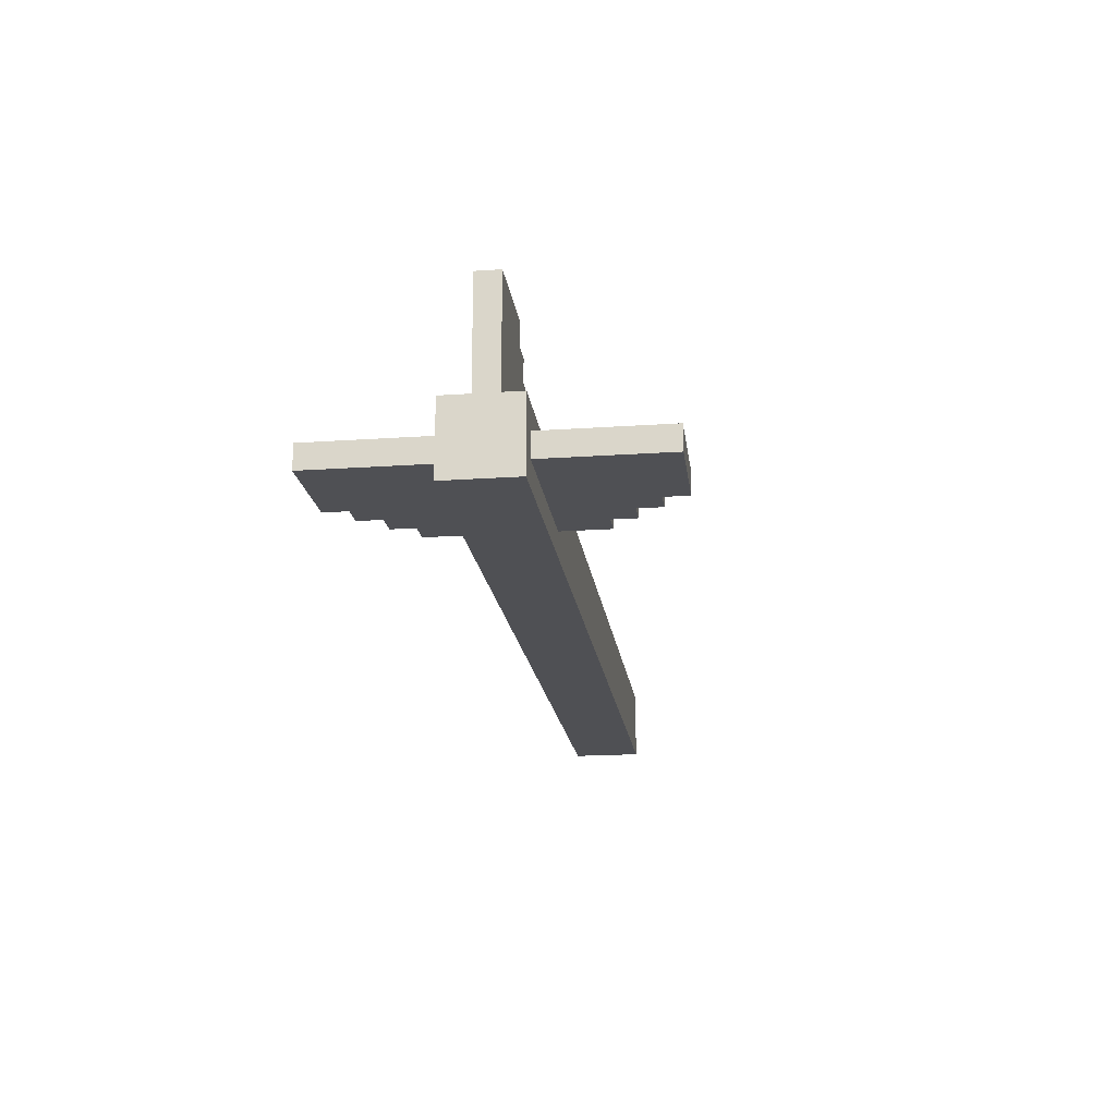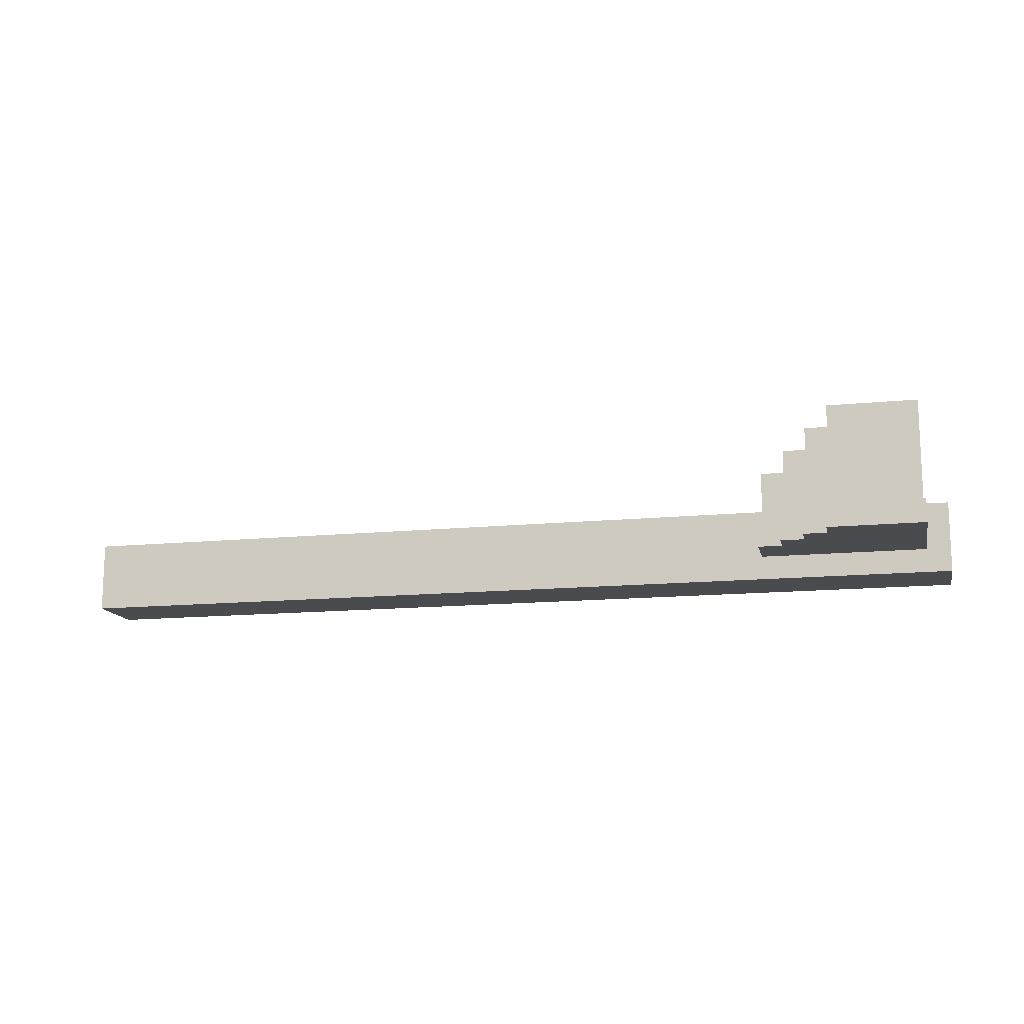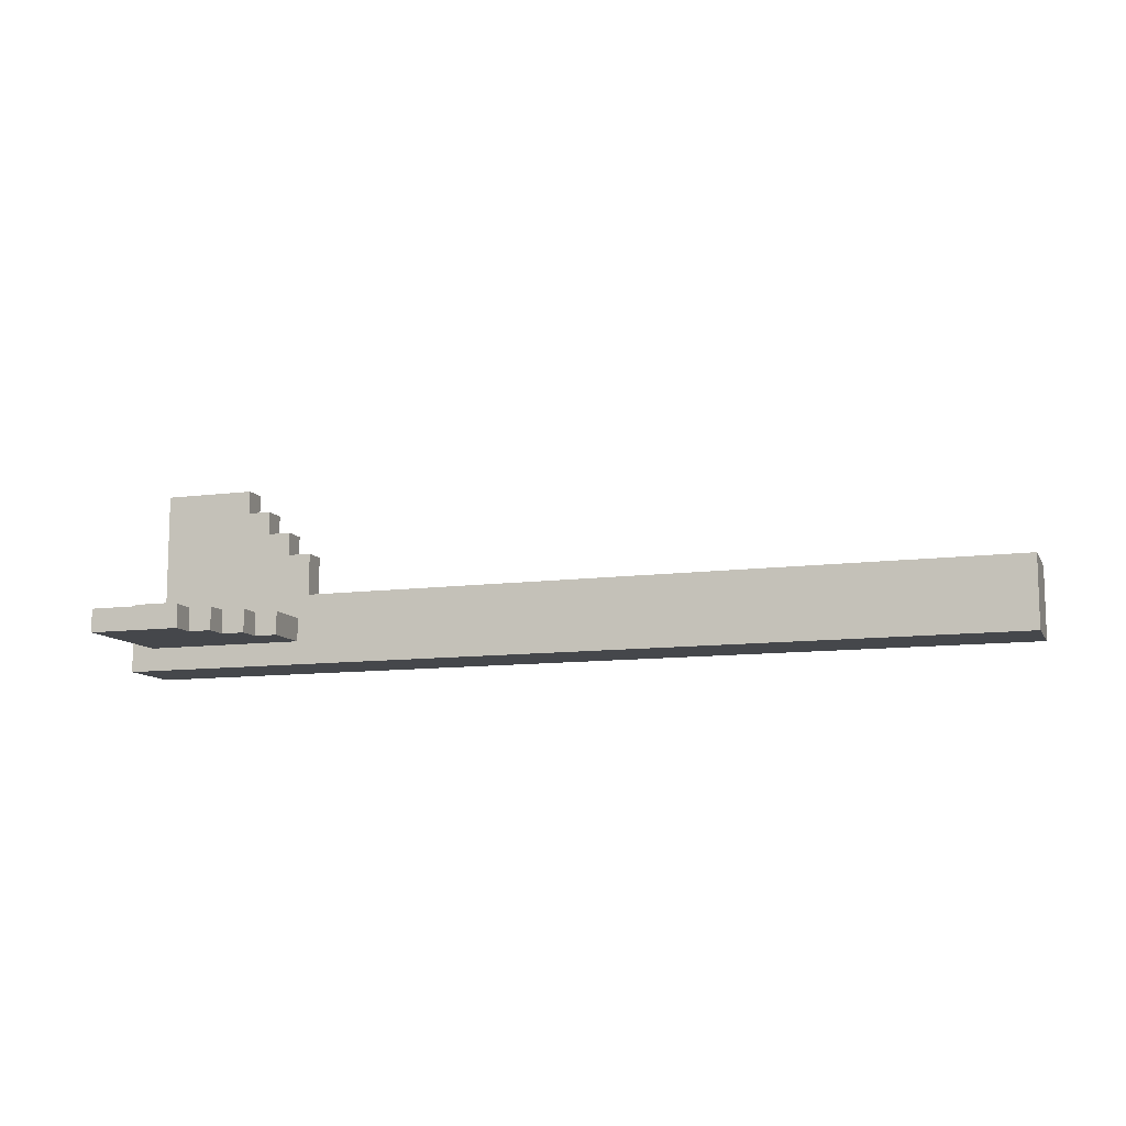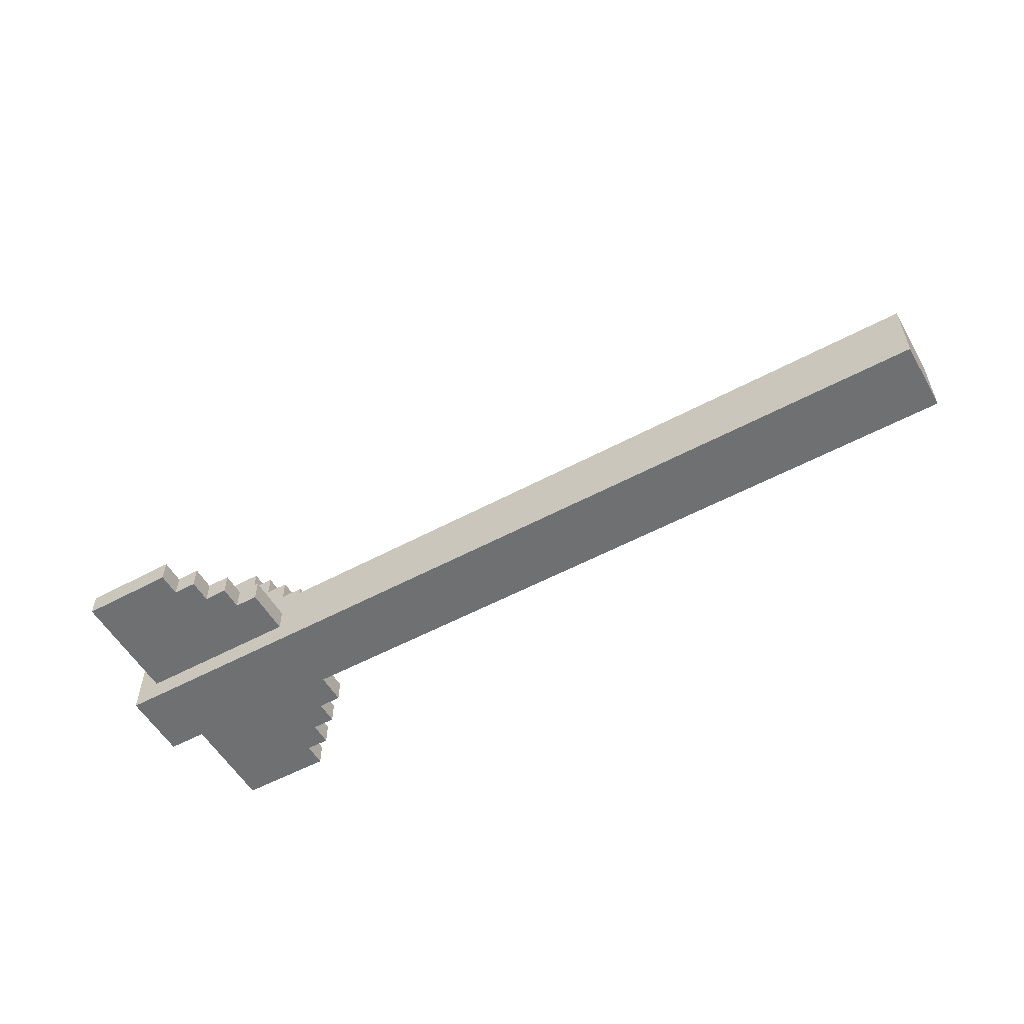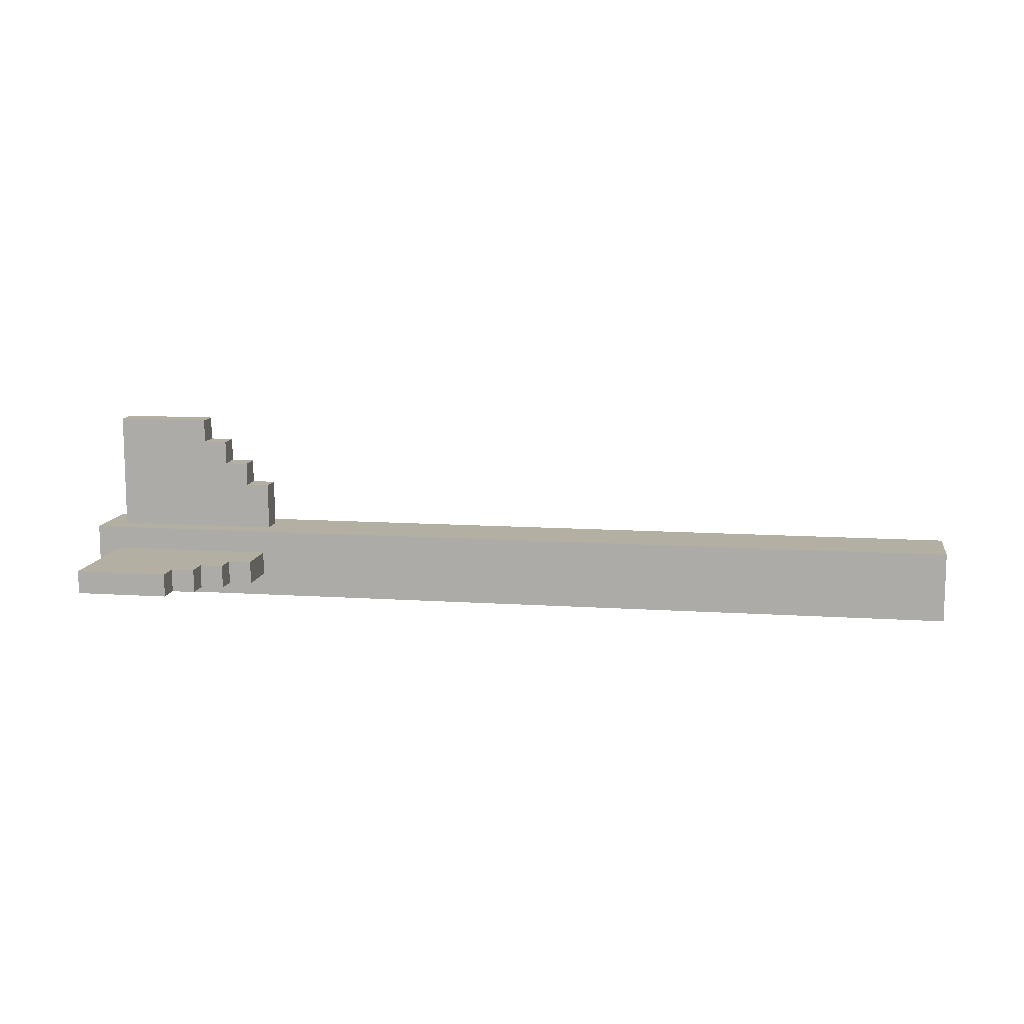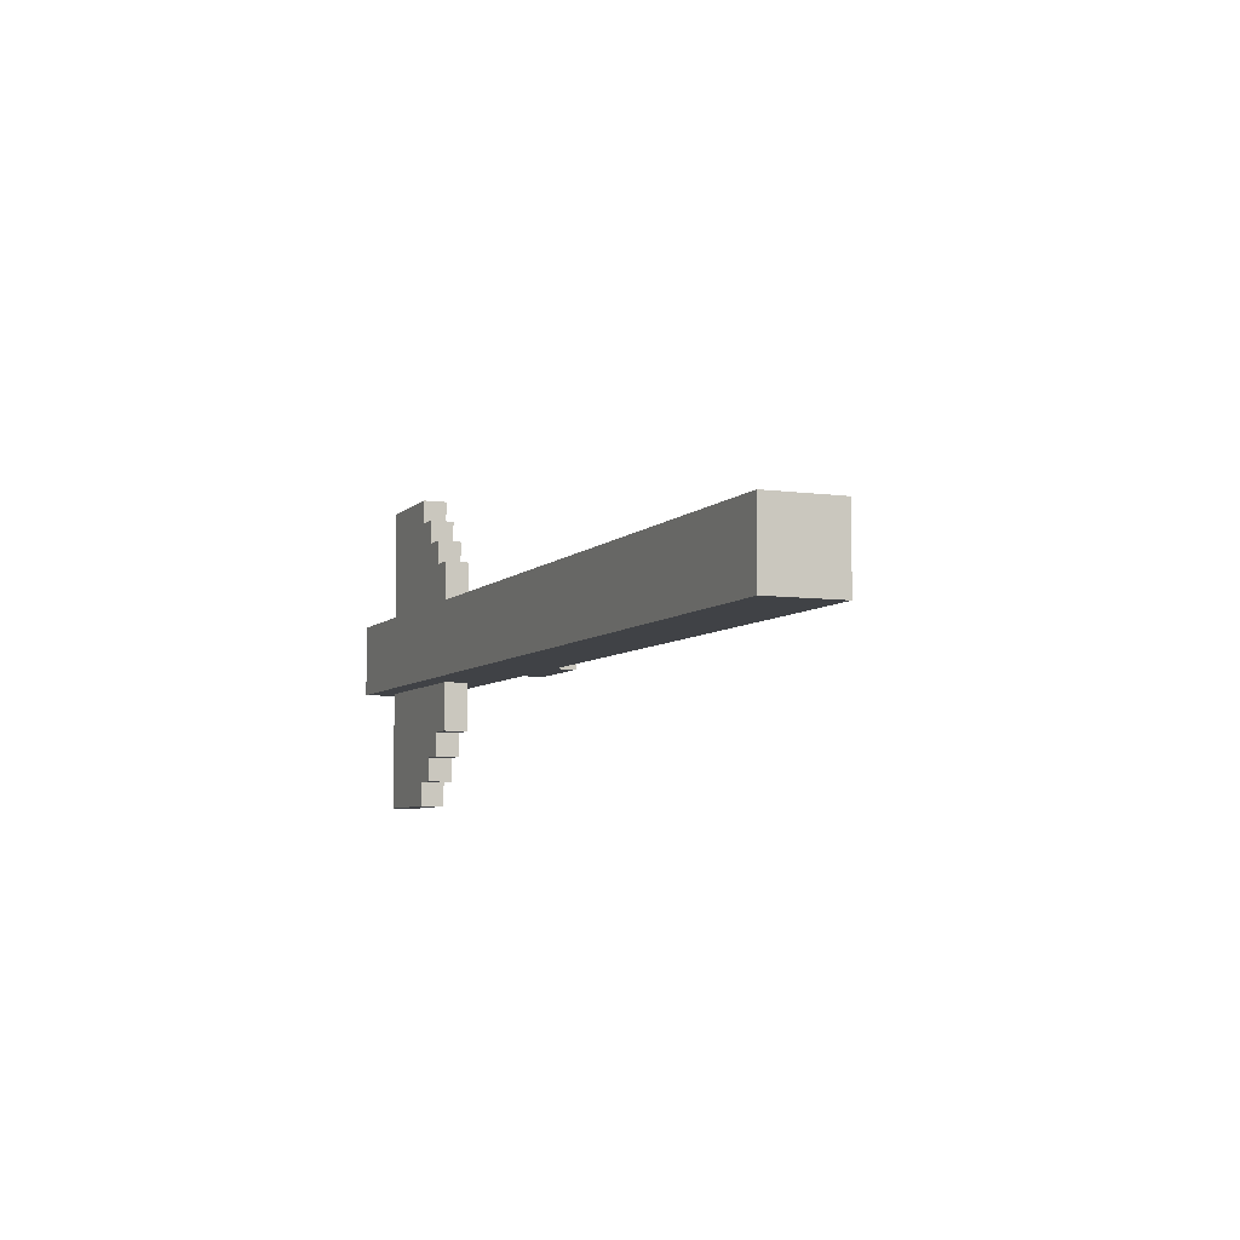
<metadata>
{"format":"obj","ext":"obj","renderer":"f3d","projection":"perspective","resolution":1024,"background":"white","views":[{"elev":-19.1,"azim":97.4,"up":"+Z"},{"elev":-14.0,"azim":12.6,"up":"+Z"},{"elev":-10.6,"azim":-161.6,"up":"+Z"},{"elev":-54.9,"azim":-150.4,"up":"+Z"},{"elev":11.2,"azim":-170.8,"up":"+Z"},{"elev":-6.4,"azim":-112.7,"up":"+Y"}]}
</metadata>
<code>
g Object009.001
v -1.996 -0.09375 0.01471
v -1.996 -0.09375 -0.1728
v -1.996 0.09375 -0.1728
v -1.996 0.09375 0.01471
v 0.4412 0.09375 -0.1728
v 0.4412 -0.09375 -0.1728
v 0.4412 -0.09375 0.01471
v 0.4412 0.09375 0.01471
v 0.4412 -0.09375 -0.1728
v -1.996 -0.09375 -0.1728
v -1.996 -0.09375 0.01471
v 0.4412 -0.09375 0.01471
v 0.4412 -0.09375 0.01471
v -1.996 -0.09375 0.01471
v -1.996 0.09375 0.01471
v 0.4412 0.09375 0.01471
v 0.4412 -0.09375 -0.1728
v 0.4412 0.09375 -0.1728
v -1.996 0.09375 -0.1728
v -1.996 -0.09375 -0.1728
v 0.4412 0.09375 -0.1728
v 0.4412 0.09375 0.01471
v -1.996 0.09375 0.01471
v -1.996 0.09375 -0.1728
v -0.05882 0.2188 -0.04779
v -0.05882 0.09375 -0.04779
v -0.05882 0.09375 -0.1103
v -0.05882 0.2188 -0.1103
v 0.003676 0.2812 -0.04779
v 0.003676 0.2188 -0.04779
v 0.003676 0.2188 -0.1103
v 0.003676 0.2812 -0.1103
v 0.06618 0.3438 -0.04779
v 0.06618 0.2812 -0.04779
v 0.06618 0.2812 -0.1103
v 0.06618 0.3438 -0.1103
v 0.1287 0.4062 -0.04779
v 0.1287 0.3438 -0.04779
v 0.1287 0.3438 -0.1103
v 0.1287 0.4062 -0.1103
v 0.3787 0.09375 -0.1103
v 0.3787 0.09375 -0.04779
v 0.3787 0.4062 -0.04779
v 0.3787 0.4062 -0.1103
v 0.003676 0.2188 -0.04779
v -0.05882 0.09375 -0.04779
v -0.05882 0.2188 -0.04779
v 0.3787 0.09375 -0.04779
v 0.06618 0.2812 -0.04779
v 0.003676 0.2812 -0.04779
v 0.1287 0.3438 -0.04779
v 0.06618 0.3438 -0.04779
v 0.1287 0.4062 -0.04779
v 0.3787 0.4062 -0.04779
v 0.003676 0.2188 -0.04779
v -0.05882 0.2188 -0.04779
v -0.05882 0.2188 -0.1103
v 0.003676 0.2188 -0.1103
v 0.06618 0.2812 -0.04779
v 0.003676 0.2812 -0.04779
v 0.003676 0.2812 -0.1103
v 0.06618 0.2812 -0.1103
v 0.1287 0.3438 -0.04779
v 0.06618 0.3438 -0.04779
v 0.06618 0.3438 -0.1103
v 0.1287 0.3438 -0.1103
v 0.3787 0.4062 -0.04779
v 0.1287 0.4062 -0.04779
v 0.1287 0.4062 -0.1103
v 0.3787 0.4062 -0.1103
v 0.003676 0.2188 -0.1103
v -0.05882 0.2188 -0.1103
v -0.05882 0.09375 -0.1103
v 0.3787 0.09375 -0.1103
v 0.06618 0.2812 -0.1103
v 0.003676 0.2812 -0.1103
v 0.1287 0.3438 -0.1103
v 0.06618 0.3438 -0.1103
v 0.1287 0.4062 -0.1103
v 0.3787 0.4062 -0.1103
v -0.05882 -0.2188 -0.04779
v -0.05882 -0.2188 -0.1103
v -0.05882 -0.09375 -0.1103
v -0.05882 -0.09375 -0.04779
v 0.003677 -0.2812 -0.04779
v 0.003677 -0.2812 -0.1103
v 0.003677 -0.2188 -0.1103
v 0.003677 -0.2188 -0.04779
v 0.06618 -0.3438 -0.04779
v 0.06618 -0.3438 -0.1103
v 0.06618 -0.2812 -0.1103
v 0.06618 -0.2812 -0.04779
v 0.1287 -0.4062 -0.04779
v 0.1287 -0.4062 -0.1103
v 0.1287 -0.3438 -0.1103
v 0.1287 -0.3438 -0.04779
v 0.3787 -0.09375 -0.1103
v 0.3787 -0.4062 -0.1103
v 0.3787 -0.4062 -0.04779
v 0.3787 -0.09375 -0.04779
v 0.003677 -0.2188 -0.04779
v -0.05882 -0.2188 -0.04779
v -0.05882 -0.09375 -0.04779
v 0.3787 -0.09375 -0.04779
v 0.06618 -0.2812 -0.04779
v 0.003677 -0.2812 -0.04779
v 0.1287 -0.3438 -0.04779
v 0.06618 -0.3438 -0.04779
v 0.1287 -0.4062 -0.04779
v 0.3787 -0.4062 -0.04779
v 0.003677 -0.2188 -0.04779
v 0.003677 -0.2188 -0.1103
v -0.05882 -0.2188 -0.1103
v -0.05882 -0.2188 -0.04779
v 0.06618 -0.2812 -0.04779
v 0.06618 -0.2812 -0.1103
v 0.003677 -0.2812 -0.1103
v 0.003677 -0.2812 -0.04779
v 0.1287 -0.3438 -0.04779
v 0.1287 -0.3438 -0.1103
v 0.06618 -0.3438 -0.1103
v 0.06618 -0.3438 -0.04779
v 0.3787 -0.4062 -0.04779
v 0.3787 -0.4062 -0.1103
v 0.1287 -0.4062 -0.1103
v 0.1287 -0.4062 -0.04779
v 0.003677 -0.2188 -0.1103
v -0.05882 -0.09375 -0.1103
v -0.05882 -0.2188 -0.1103
v 0.3787 -0.09375 -0.1103
v 0.06618 -0.2812 -0.1103
v 0.003677 -0.2812 -0.1103
v 0.1287 -0.3438 -0.1103
v 0.06618 -0.3438 -0.1103
v 0.1287 -0.4062 -0.1103
v 0.3787 -0.4062 -0.1103
v -0.05882 -0.03125 0.1397
v -0.05882 -0.03125 0.01471
v -0.05882 0.03125 0.01471
v -0.05882 0.03125 0.1397
v 0.003677 -0.03125 0.2022
v 0.003677 -0.03125 0.1397
v 0.003677 0.03125 0.1397
v 0.003677 0.03125 0.2022
v 0.06618 -0.03125 0.2647
v 0.06618 -0.03125 0.2022
v 0.06618 0.03125 0.2022
v 0.06618 0.03125 0.2647
v 0.1287 -0.03125 0.3272
v 0.1287 -0.03125 0.2647
v 0.1287 0.03125 0.2647
v 0.1287 0.03125 0.3272
v 0.3787 0.03125 0.01471
v 0.3787 -0.03125 0.01471
v 0.3787 -0.03125 0.3272
v 0.3787 0.03125 0.3272
v 0.003677 -0.03125 0.1397
v -0.05882 -0.03125 0.01471
v -0.05882 -0.03125 0.1397
v 0.3787 -0.03125 0.01471
v 0.06618 -0.03125 0.2022
v 0.003677 -0.03125 0.2022
v 0.1287 -0.03125 0.2647
v 0.06618 -0.03125 0.2647
v 0.1287 -0.03125 0.3272
v 0.3787 -0.03125 0.3272
v 0.003677 -0.03125 0.1397
v -0.05882 -0.03125 0.1397
v -0.05882 0.03125 0.1397
v 0.003677 0.03125 0.1397
v 0.06618 -0.03125 0.2022
v 0.003677 -0.03125 0.2022
v 0.003677 0.03125 0.2022
v 0.06618 0.03125 0.2022
v 0.1287 -0.03125 0.2647
v 0.06618 -0.03125 0.2647
v 0.06618 0.03125 0.2647
v 0.1287 0.03125 0.2647
v 0.3787 -0.03125 0.3272
v 0.1287 -0.03125 0.3272
v 0.1287 0.03125 0.3272
v 0.3787 0.03125 0.3272
v 0.003677 0.03125 0.1397
v -0.05882 0.03125 0.1397
v -0.05882 0.03125 0.01471
v 0.3787 0.03125 0.01471
v 0.06618 0.03125 0.2022
v 0.003677 0.03125 0.2022
v 0.1287 0.03125 0.2647
v 0.06618 0.03125 0.2647
v 0.1287 0.03125 0.3272
v 0.3787 0.03125 0.3272
g Object009.001_0
f 3 2 1
f 4 3 1
f 7 6 5
f 8 7 5
f 11 10 9
f 12 11 9
f 15 14 13
f 16 15 13
f 19 18 17
f 20 19 17
f 23 22 21
f 24 23 21
f 27 26 25
f 28 27 25
f 31 30 29
f 32 31 29
f 35 34 33
f 36 35 33
f 39 38 37
f 40 39 37
f 43 42 41
f 44 43 41
f 47 46 45
f 45 46 48
f 49 45 48
f 50 45 49
f 48 51 49
f 51 52 49
f 53 51 48
f 54 53 48
f 57 56 55
f 58 57 55
f 61 60 59
f 62 61 59
f 65 64 63
f 66 65 63
f 69 68 67
f 70 69 67
f 73 72 71
f 73 71 74
f 71 75 74
f 71 76 75
f 77 74 75
f 78 77 75
f 77 79 74
f 79 80 74
f 83 82 81
f 84 83 81
f 87 86 85
f 88 87 85
f 91 90 89
f 92 91 89
f 95 94 93
f 96 95 93
f 99 98 97
f 100 99 97
f 103 102 101
f 103 101 104
f 101 105 104
f 101 106 105
f 107 104 105
f 108 107 105
f 107 109 104
f 109 110 104
f 113 112 111
f 114 113 111
f 117 116 115
f 118 117 115
f 121 120 119
f 122 121 119
f 125 124 123
f 126 125 123
f 129 128 127
f 127 128 130
f 131 127 130
f 132 127 131
f 130 133 131
f 133 134 131
f 135 133 130
f 136 135 130
f 139 138 137
f 140 139 137
f 143 142 141
f 144 143 141
f 147 146 145
f 148 147 145
f 151 150 149
f 152 151 149
f 155 154 153
f 156 155 153
f 159 158 157
f 157 158 160
f 161 157 160
f 162 157 161
f 160 163 161
f 163 164 161
f 165 163 160
f 166 165 160
f 169 168 167
f 170 169 167
f 173 172 171
f 174 173 171
f 177 176 175
f 178 177 175
f 181 180 179
f 182 181 179
f 185 184 183
f 185 183 186
f 183 187 186
f 183 188 187
f 189 186 187
f 190 189 187
f 189 191 186
f 191 192 186

</code>
